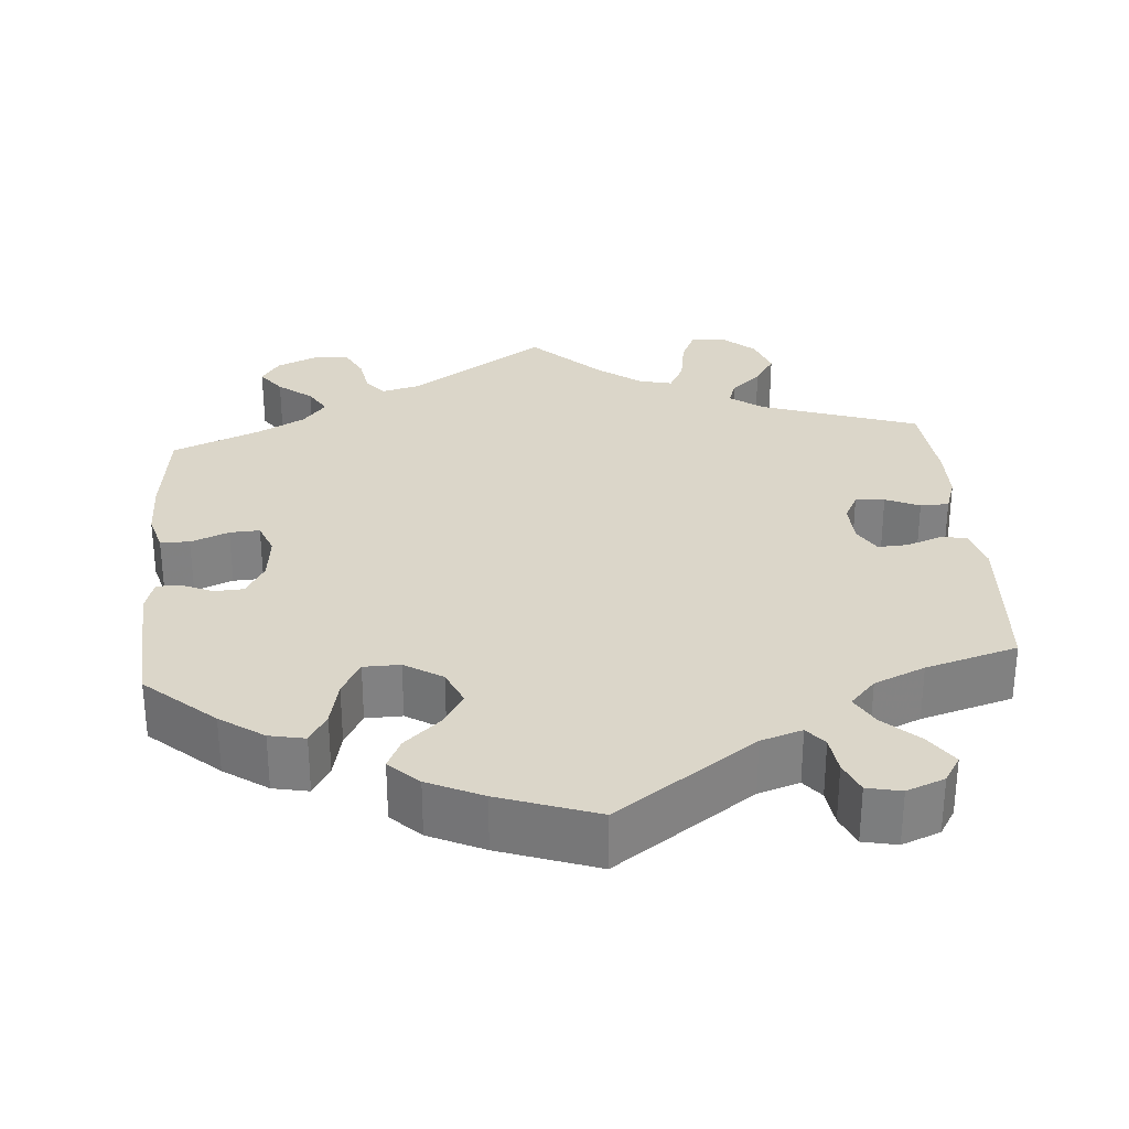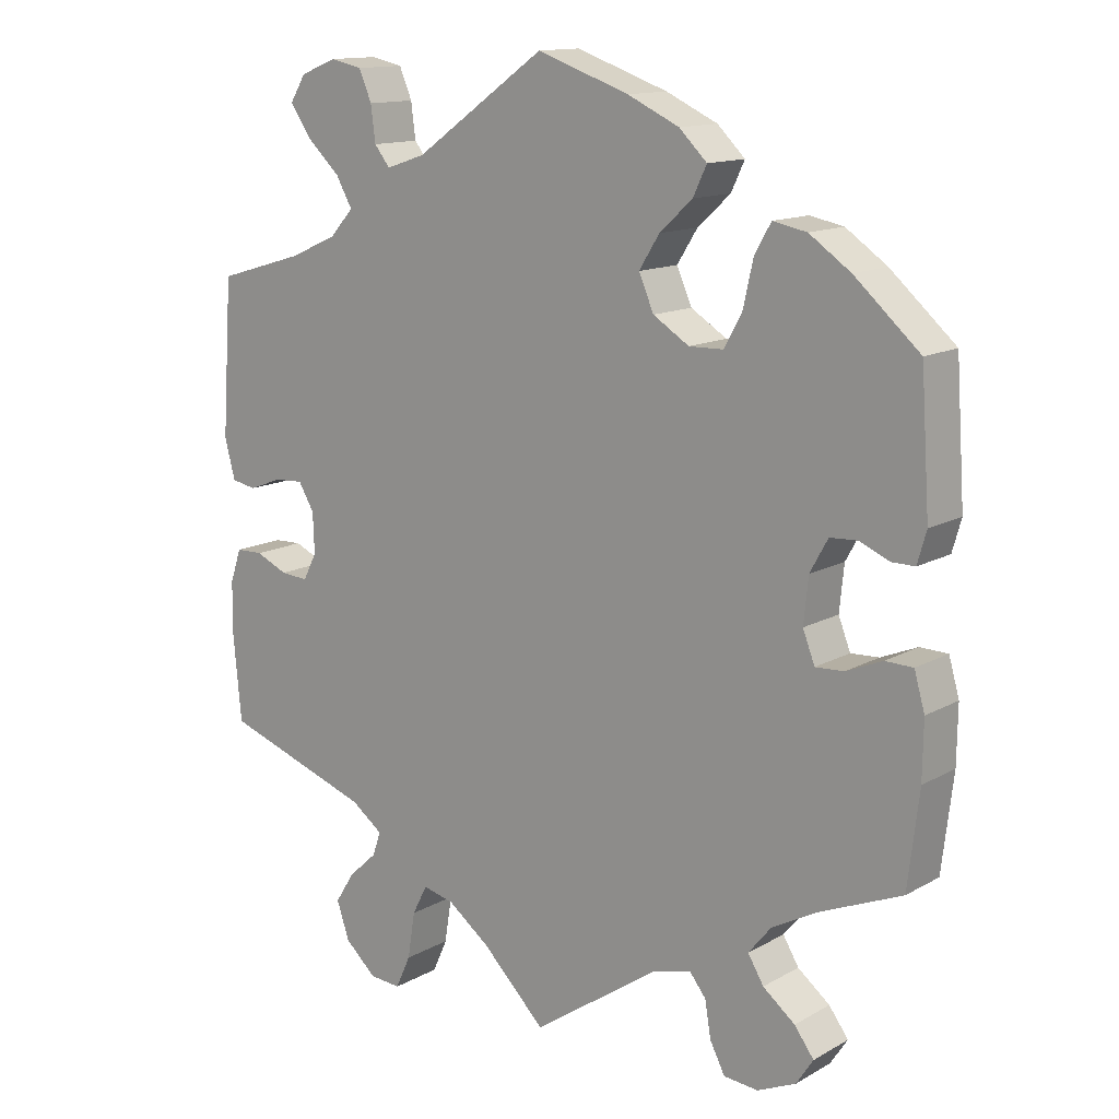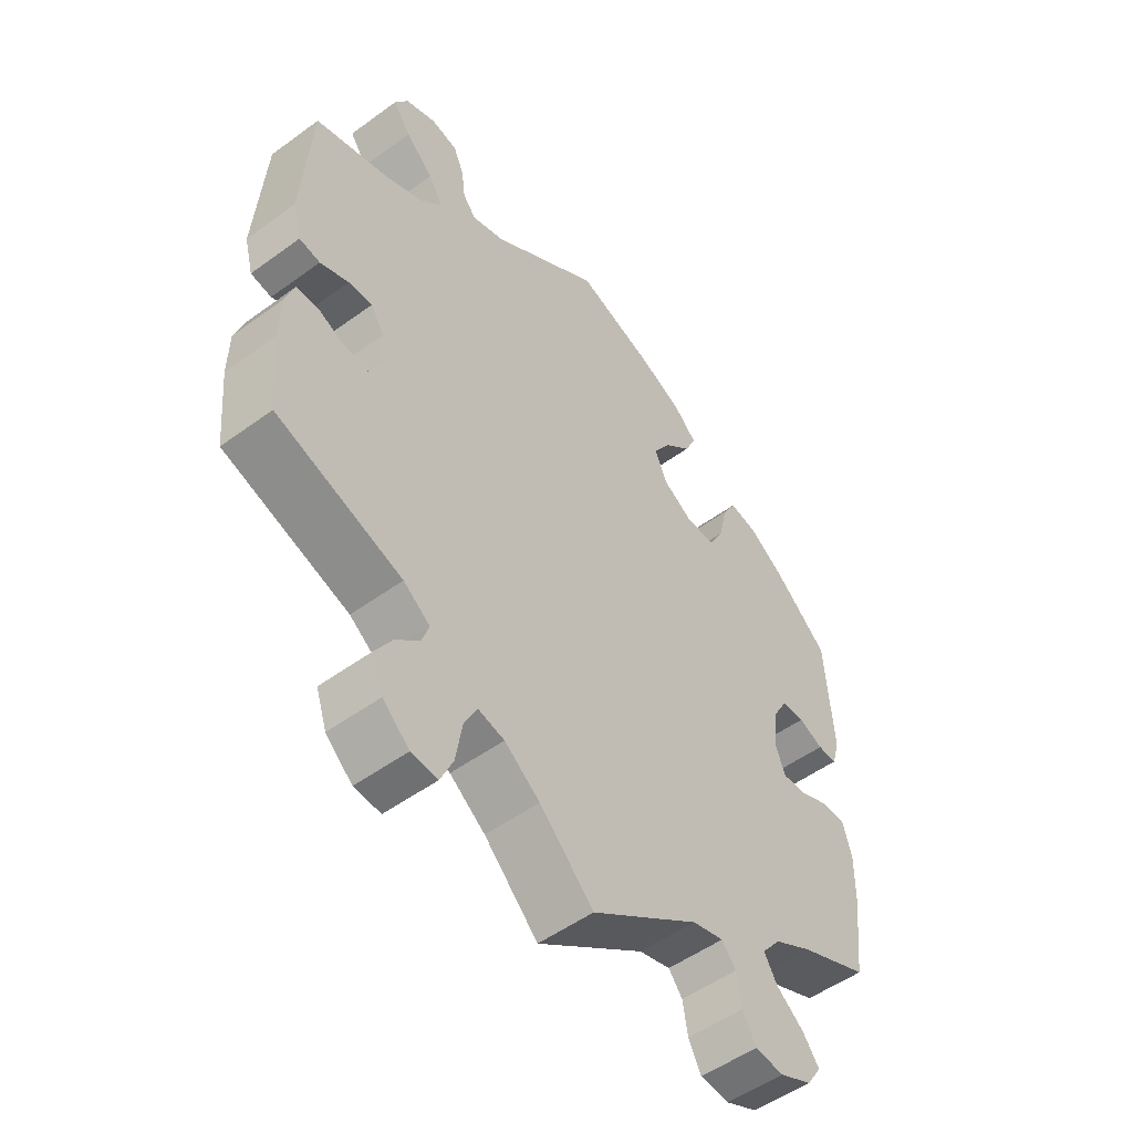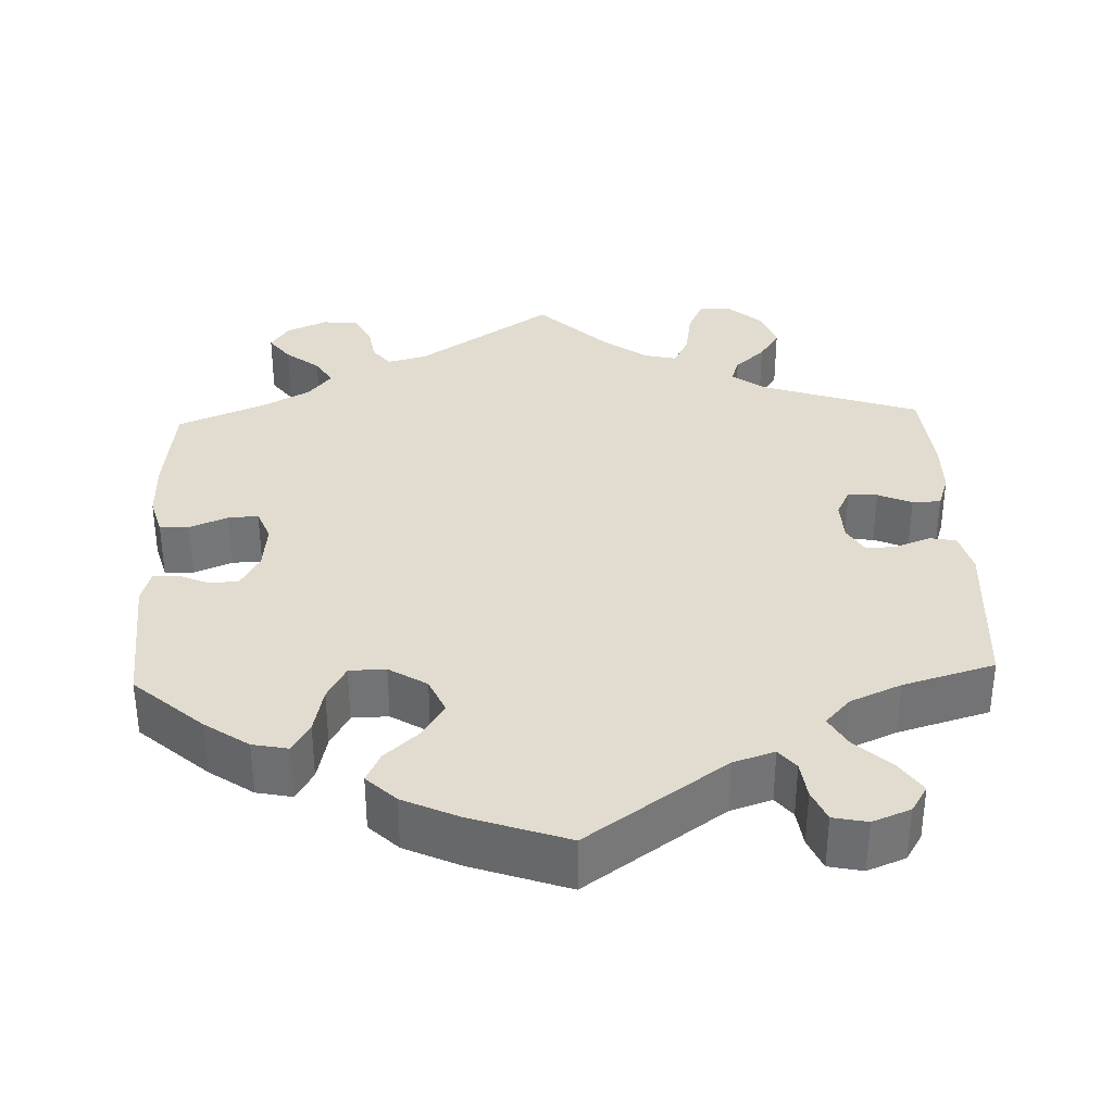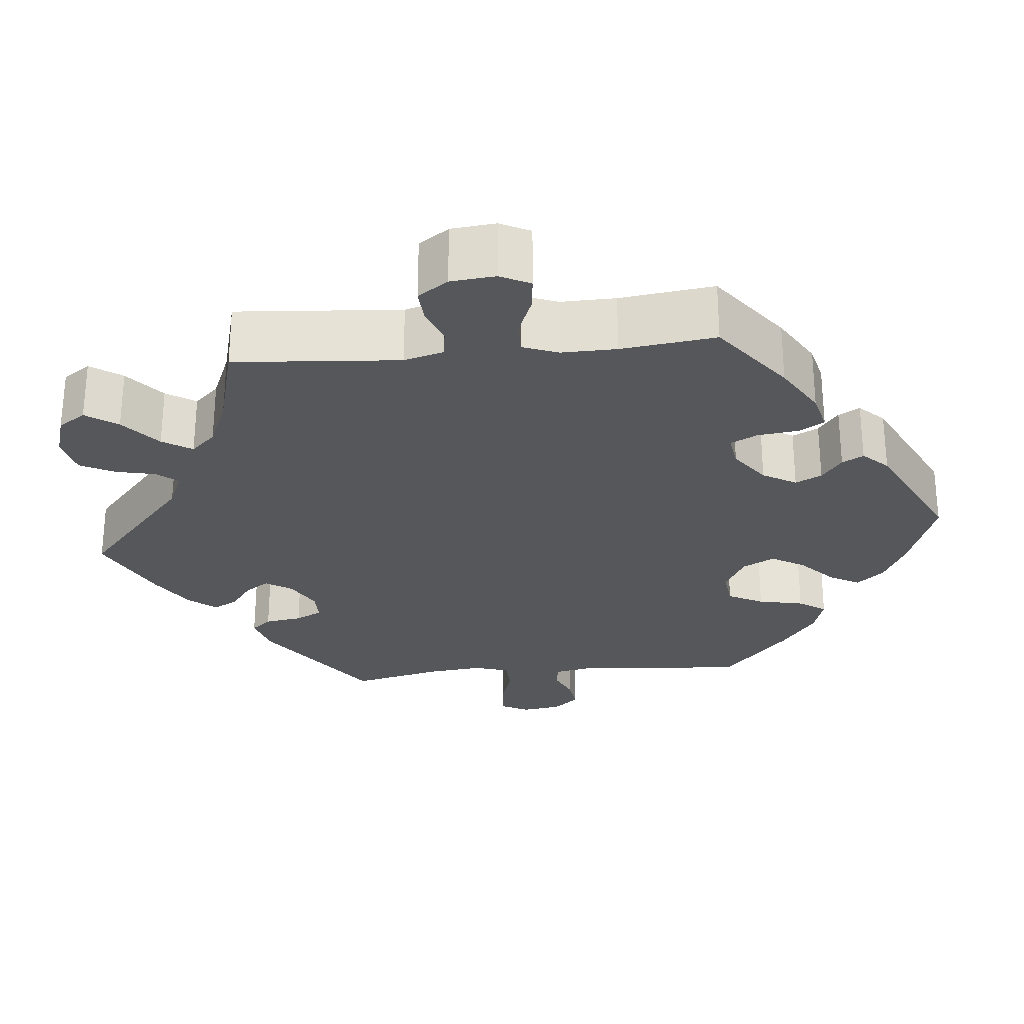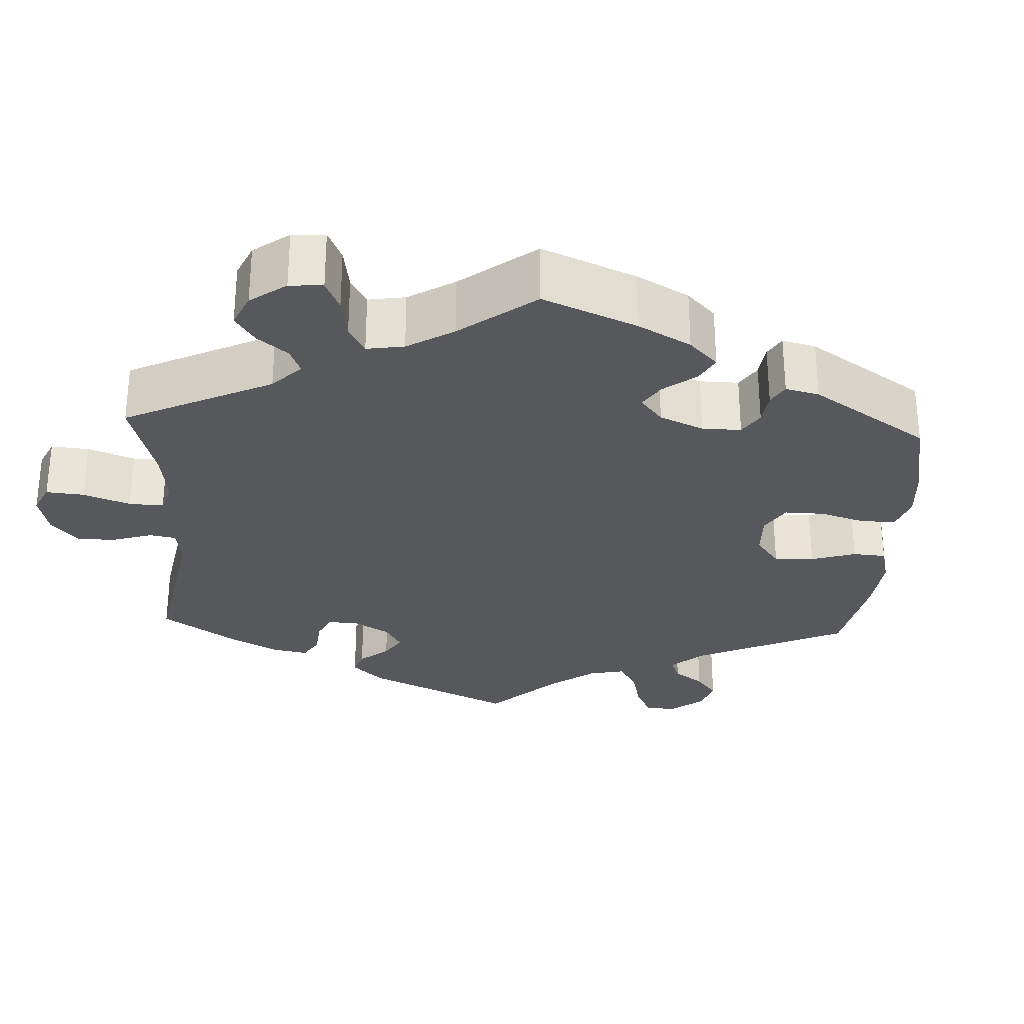
<metadata>
{"format":"obj","ext":"obj","renderer":"f3d","projection":"perspective","resolution":1024,"background":"white","views":[{"elev":29.9,"azim":-4.5,"up":"+Y"},{"elev":13.5,"azim":-141.1,"up":"+Z"},{"elev":-51.9,"azim":128.3,"up":"+Z"},{"elev":34.5,"azim":-2.2,"up":"+Y"},{"elev":-26.6,"azim":-144.4,"up":"+Y"},{"elev":-28.5,"azim":-122.9,"up":"+Y"}]}
</metadata>
<code>
v 0.301 0.07 -0.357
v 0.259 0.07 -0.388
v 0.27 0.07 -0.42
v 0.308 0.07 -0.455
v 0.334 0.07 -0.496
v 0.317 0.07 -0.546
v 0.275 0.07 -0.584
v 0.233 0.07 -0.587
v 0.213 0.07 -0.543
v 0.203 0.07 -0.481
v 0.183 0.07 -0.442
v 0.141 0.07 -0.452
v 0.085 0.07 -0.494
v 0 0.07 -0.578
v -0.171 0.07 -0.461
v -0.221 0.07 -0.448
v -0.243 0.07 -0.476
v -0.251 0.07 -0.524
v -0.271 0.07 -0.563
v -0.317 0.07 -0.567
v -0.368 0.07 -0.544
v -0.391 0.07 -0.509
v -0.365 0.07 -0.474
v -0.322 0.07 -0.44
v -0.301 0.07 -0.405
v -0.331 0.07 -0.368
v -0.391 0.07 -0.335
v -0.501 0.07 -0.289
v -0.516 0.07 -0.163
v -0.517 0.07 -0.087
v -0.503 0.07 -0.038
v -0.466 0.07 -0.037
v -0.418 0.07 -0.057
v -0.38 0.07 -0.059
v -0.364 0.07 -0.018
v -0.37 0.07 0.042
v -0.394 0.07 0.085
v -0.431 0.07 0.087
v -0.47 0.07 0.07
v -0.501 0.07 0.07
v -0.513 0.07 0.112
v -0.501 0.07 0.288
v -0.414 0.07 0.365
v -0.359 0.07 0.403
v -0.314 0.07 0.412
v -0.292 0.07 0.374
v -0.279 0.07 0.315
v -0.255 0.07 0.271
v -0.209 0.07 0.27
v -0.161 0.07 0.3
v -0.141 0.07 0.346
v -0.168 0.07 0.389
v -0.212 0.07 0.429
v -0.23 0.07 0.467
v -0.193 0.07 0.503
v -0.124 0.07 0.535
v -0.001 0.07 0.578
v 0.174 0.07 0.455
v 0.226 0.07 0.438
v 0.247 0.07 0.464
v 0.253 0.07 0.511
v 0.27 0.07 0.551
v 0.313 0.07 0.56
v 0.361 0.07 0.541
v 0.382 0.07 0.507
v 0.354 0.07 0.466
v 0.31 0.07 0.425
v 0.288 0.07 0.386
v 0.32 0.07 0.351
v 0.384 0.07 0.323
v 0.5 0.07 0.289
v 0.514 0.07 0.083
v 0.5 0.07 0.03
v 0.467 0.07 0.024
v 0.422 0.07 0.041
v 0.384 0.07 0.043
v 0.363 0.07 0.008
v 0.361 0.07 -0.045
v 0.379 0.07 -0.081
v 0.416 0.07 -0.078
v 0.459 0.07 -0.059
v 0.495 0.07 -0.06
v 0.51 0.07 -0.104
v 0.511 0.07 -0.172
v 0.5 0.07 -0.289
v 0.301 0 -0.357
v 0.259 0 -0.388
v 0.27 0 -0.42
v 0.308 0 -0.455
v 0.334 0 -0.496
v 0.317 0 -0.546
v 0.275 0 -0.584
v 0.233 0 -0.587
v 0.213 0 -0.543
v 0.203 0 -0.481
v 0.183 0 -0.442
v 0.141 0 -0.452
v 0.085 0 -0.494
v 0 0 -0.578
v -0.171 0 -0.461
v -0.221 0 -0.448
v -0.243 0 -0.476
v -0.251 0 -0.524
v -0.271 0 -0.563
v -0.317 0 -0.567
v -0.368 0 -0.544
v -0.391 0 -0.509
v -0.365 0 -0.474
v -0.322 0 -0.44
v -0.301 0 -0.405
v -0.331 0 -0.368
v -0.391 0 -0.335
v -0.501 0 -0.289
v -0.516 0 -0.163
v -0.517 0 -0.087
v -0.503 0 -0.038
v -0.466 0 -0.037
v -0.418 0 -0.057
v -0.38 0 -0.059
v -0.364 0 -0.018
v -0.37 0 0.042
v -0.394 0 0.085
v -0.431 0 0.087
v -0.47 0 0.07
v -0.501 0 0.07
v -0.513 0 0.112
v -0.501 0 0.288
v -0.414 0 0.365
v -0.359 0 0.403
v -0.314 0 0.412
v -0.292 0 0.374
v -0.279 0 0.315
v -0.255 0 0.271
v -0.209 0 0.27
v -0.161 0 0.3
v -0.141 0 0.346
v -0.168 0 0.389
v -0.212 0 0.429
v -0.23 0 0.467
v -0.193 0 0.503
v -0.124 0 0.535
v -0.001 0 0.578
v 0.174 0 0.455
v 0.226 0 0.438
v 0.247 0 0.464
v 0.253 0 0.511
v 0.27 0 0.551
v 0.313 0 0.56
v 0.361 0 0.541
v 0.382 0 0.507
v 0.354 0 0.466
v 0.31 0 0.425
v 0.288 0 0.386
v 0.32 0 0.351
v 0.384 0 0.323
v 0.5 0 0.289
v 0.514 0 0.083
v 0.5 0 0.03
v 0.467 0 0.024
v 0.422 0 0.041
v 0.384 0 0.043
v 0.363 0 0.008
v 0.361 0 -0.045
v 0.379 0 -0.081
v 0.416 0 -0.078
v 0.459 0 -0.059
v 0.495 0 -0.06
v 0.51 0 -0.104
v 0.511 0 -0.172
v 0.5 0 -0.289
f 84 85 1
f 83 84 1 2
f 80 81 82 83
f 79 80 83 2
f 78 79 2
f 77 78 2
f 72 73 74 75
f 70 71 72 75
f 69 70 75 76
f 68 69 76 77
f 64 65 66 67
f 64 67 68
f 63 64 68
f 60 61 62 63
f 60 63 68
f 59 60 68 77
f 55 56 57 58
f 52 53 54 55
f 51 52 55 58
f 50 51 58 59
f 44 45 46 47
f 44 47 48
f 43 44 48
f 42 43 48
f 41 42 48
f 38 39 40 41
f 37 38 41 48
f 36 37 48 49
f 30 31 32 33
f 30 33 34
f 27 28 29 30
f 26 27 30 34
f 25 26 34 35
f 21 22 23 24
f 21 24 25
f 20 21 25
f 17 18 19 20
f 16 17 20 25
f 15 16 25 35
f 13 14 15 35
f 7 8 9 10
f 7 10 11
f 6 7 11
f 3 4 5 6
f 3 6 11
f 2 3 11 12
f 59 77 2 12
f 36 49 50 59
f 35 36 59
f 12 13 35 59
f 86 170 169
f 87 86 169 168
f 168 167 166 165
f 87 168 165 164
f 87 164 163
f 87 163 162
f 160 159 158 157
f 160 157 156 155
f 161 160 155 154
f 162 161 154 153
f 152 151 150 149
f 153 152 149
f 153 149 148
f 148 147 146 145
f 153 148 145
f 162 153 145 144
f 143 142 141 140
f 140 139 138 137
f 143 140 137 136
f 144 143 136 135
f 132 131 130 129
f 133 132 129
f 133 129 128
f 133 128 127
f 133 127 126
f 126 125 124 123
f 133 126 123 122
f 134 133 122 121
f 118 117 116 115
f 119 118 115
f 115 114 113 112
f 119 115 112 111
f 120 119 111 110
f 109 108 107 106
f 110 109 106
f 110 106 105
f 105 104 103 102
f 110 105 102 101
f 120 110 101 100
f 120 100 99 98
f 95 94 93 92
f 96 95 92
f 96 92 91
f 91 90 89 88
f 96 91 88
f 97 96 88 87
f 97 87 162 144
f 144 135 134 121
f 144 121 120
f 144 120 98 97
f 1 86 87 2
f 2 87 88 3
f 3 88 89 4
f 4 89 90 5
f 5 90 91 6
f 6 91 92 7
f 7 92 93 8
f 8 93 94 9
f 9 94 95 10
f 10 95 96 11
f 11 96 97 12
f 12 97 98 13
f 13 98 99 14
f 14 99 100 15
f 15 100 101 16
f 16 101 102 17
f 17 102 103 18
f 18 103 104 19
f 19 104 105 20
f 20 105 106 21
f 21 106 107 22
f 22 107 108 23
f 23 108 109 24
f 24 109 110 25
f 25 110 111 26
f 26 111 112 27
f 27 112 113 28
f 28 113 114 29
f 29 114 115 30
f 30 115 116 31
f 31 116 117 32
f 32 117 118 33
f 33 118 119 34
f 34 119 120 35
f 35 120 121 36
f 36 121 122 37
f 37 122 123 38
f 38 123 124 39
f 39 124 125 40
f 40 125 126 41
f 41 126 127 42
f 42 127 128 43
f 43 128 129 44
f 44 129 130 45
f 45 130 131 46
f 46 131 132 47
f 47 132 133 48
f 48 133 134 49
f 49 134 135 50
f 50 135 136 51
f 51 136 137 52
f 52 137 138 53
f 53 138 139 54
f 54 139 140 55
f 55 140 141 56
f 56 141 142 57
f 57 142 143 58
f 58 143 144 59
f 59 144 145 60
f 60 145 146 61
f 61 146 147 62
f 62 147 148 63
f 63 148 149 64
f 64 149 150 65
f 65 150 151 66
f 66 151 152 67
f 67 152 153 68
f 68 153 154 69
f 69 154 155 70
f 70 155 156 71
f 71 156 157 72
f 72 157 158 73
f 73 158 159 74
f 74 159 160 75
f 75 160 161 76
f 76 161 162 77
f 77 162 163 78
f 78 163 164 79
f 79 164 165 80
f 80 165 166 81
f 81 166 167 82
f 82 167 168 83
f 83 168 169 84
f 84 169 170 85
f 85 170 86 1

</code>
